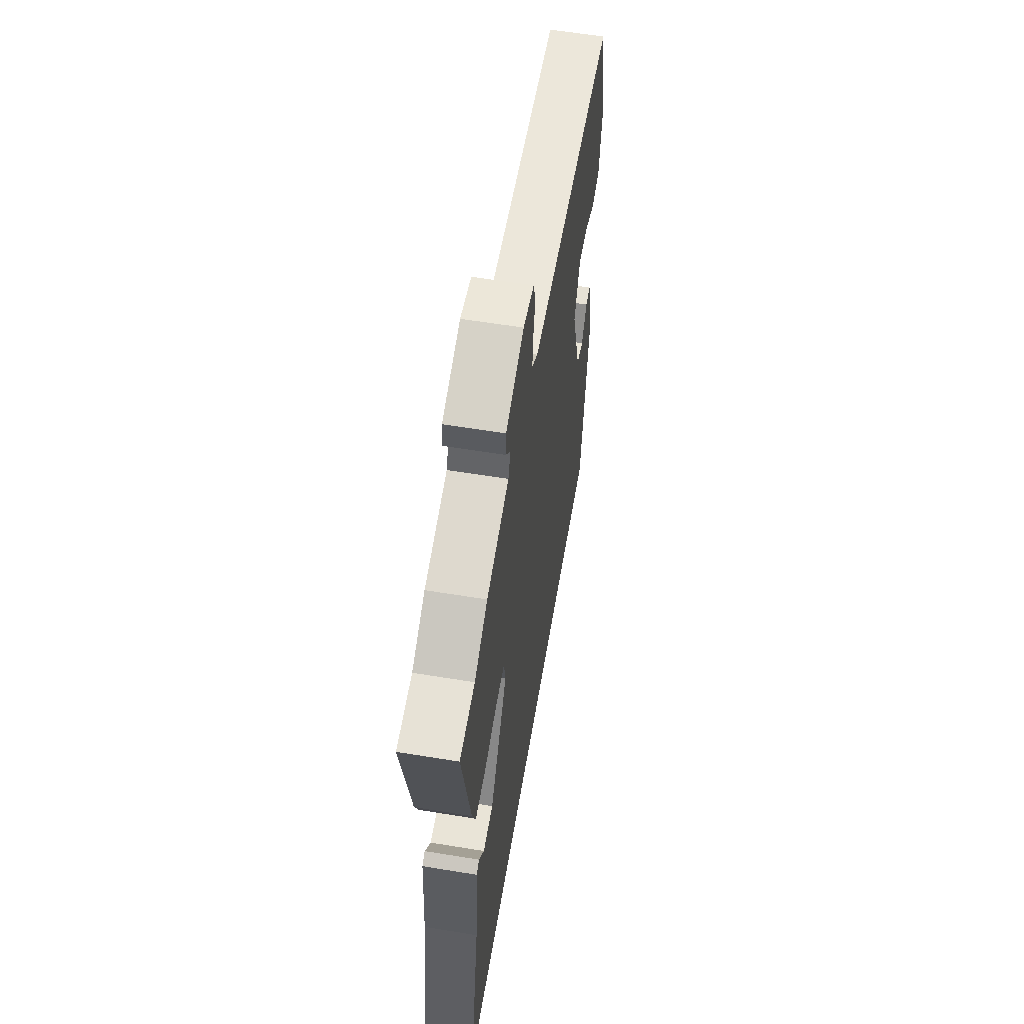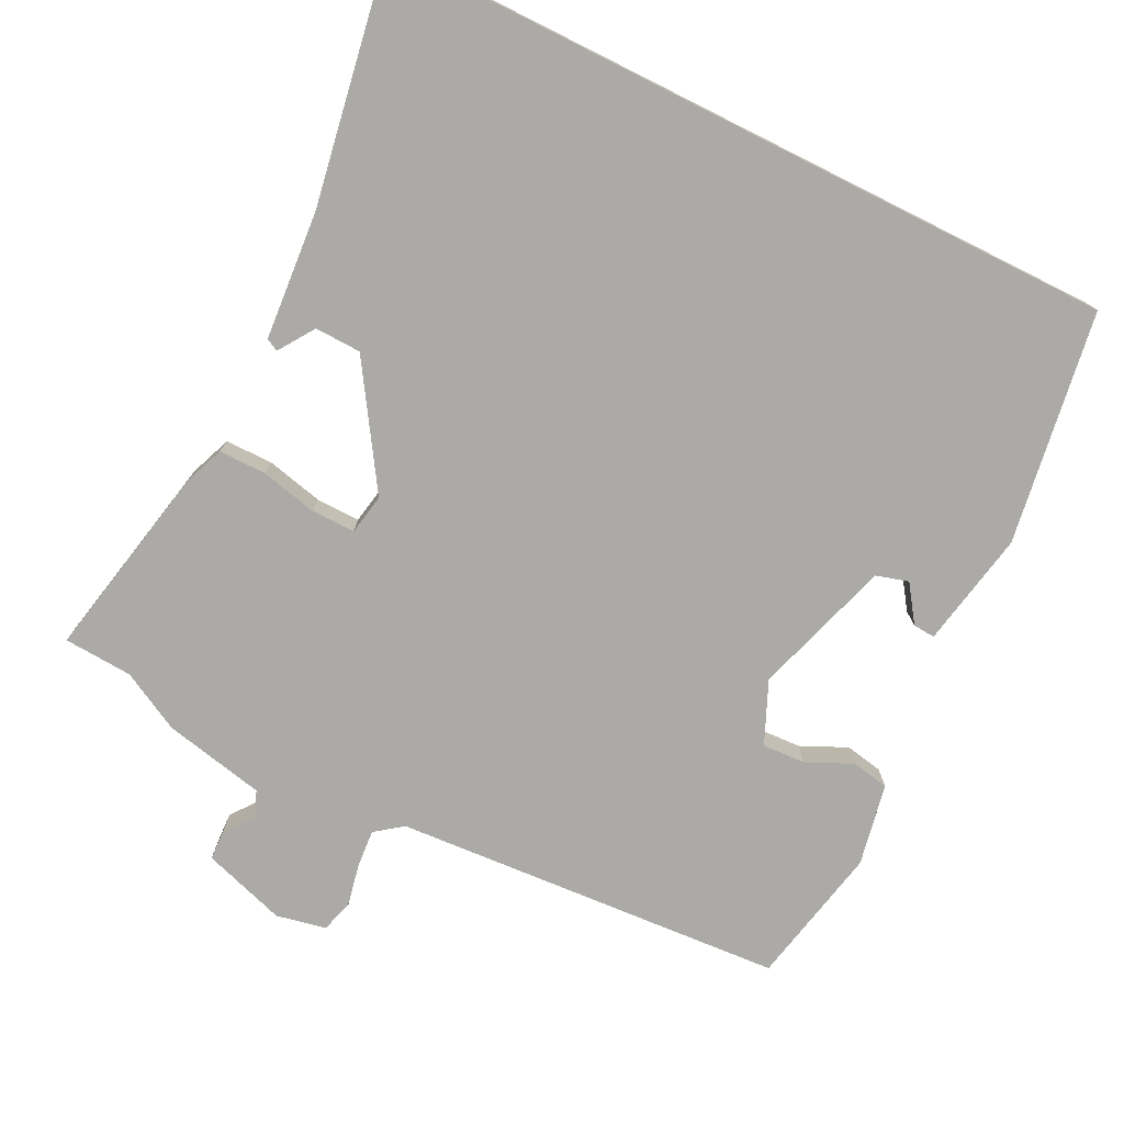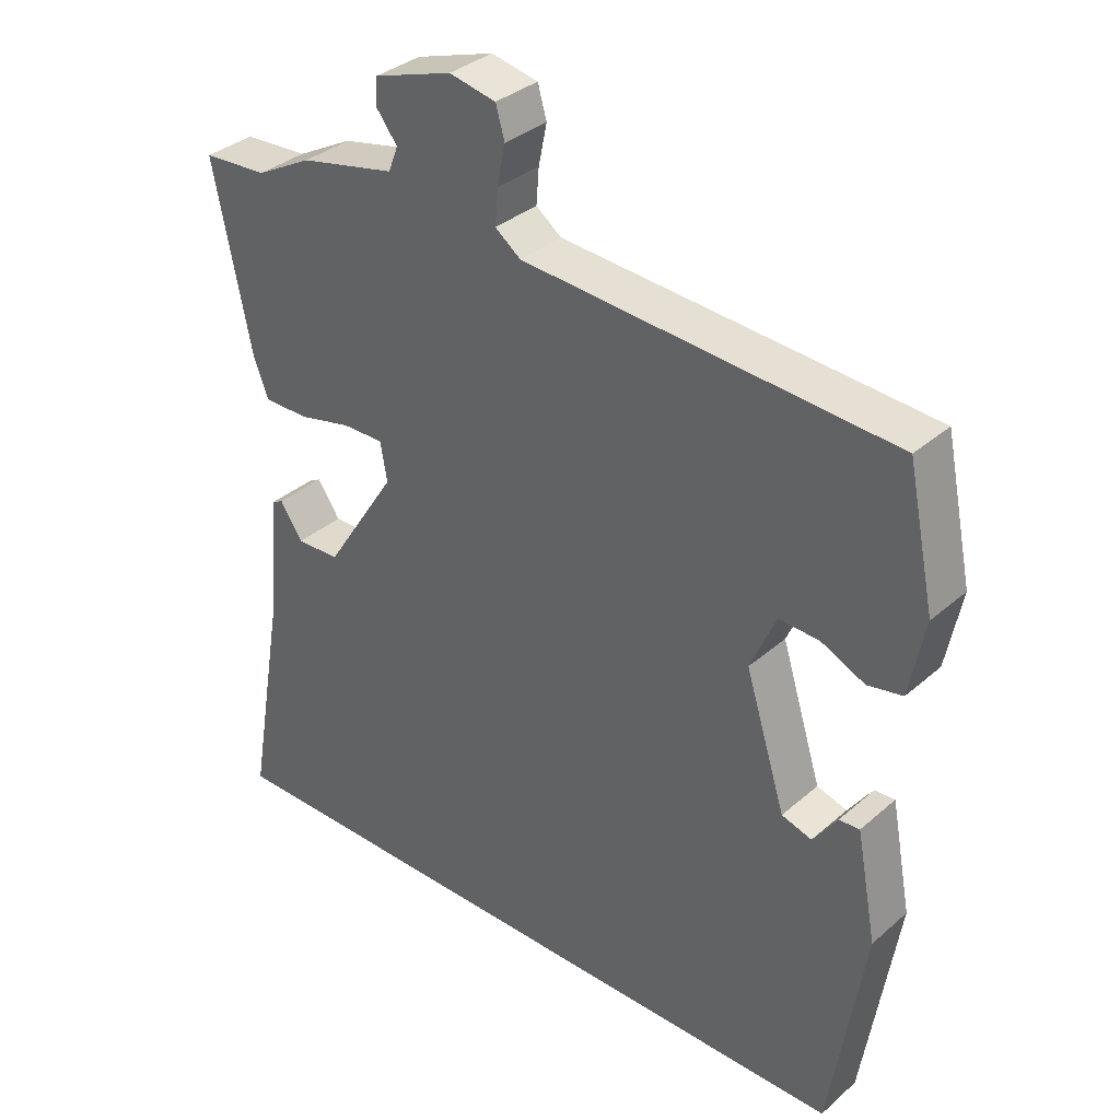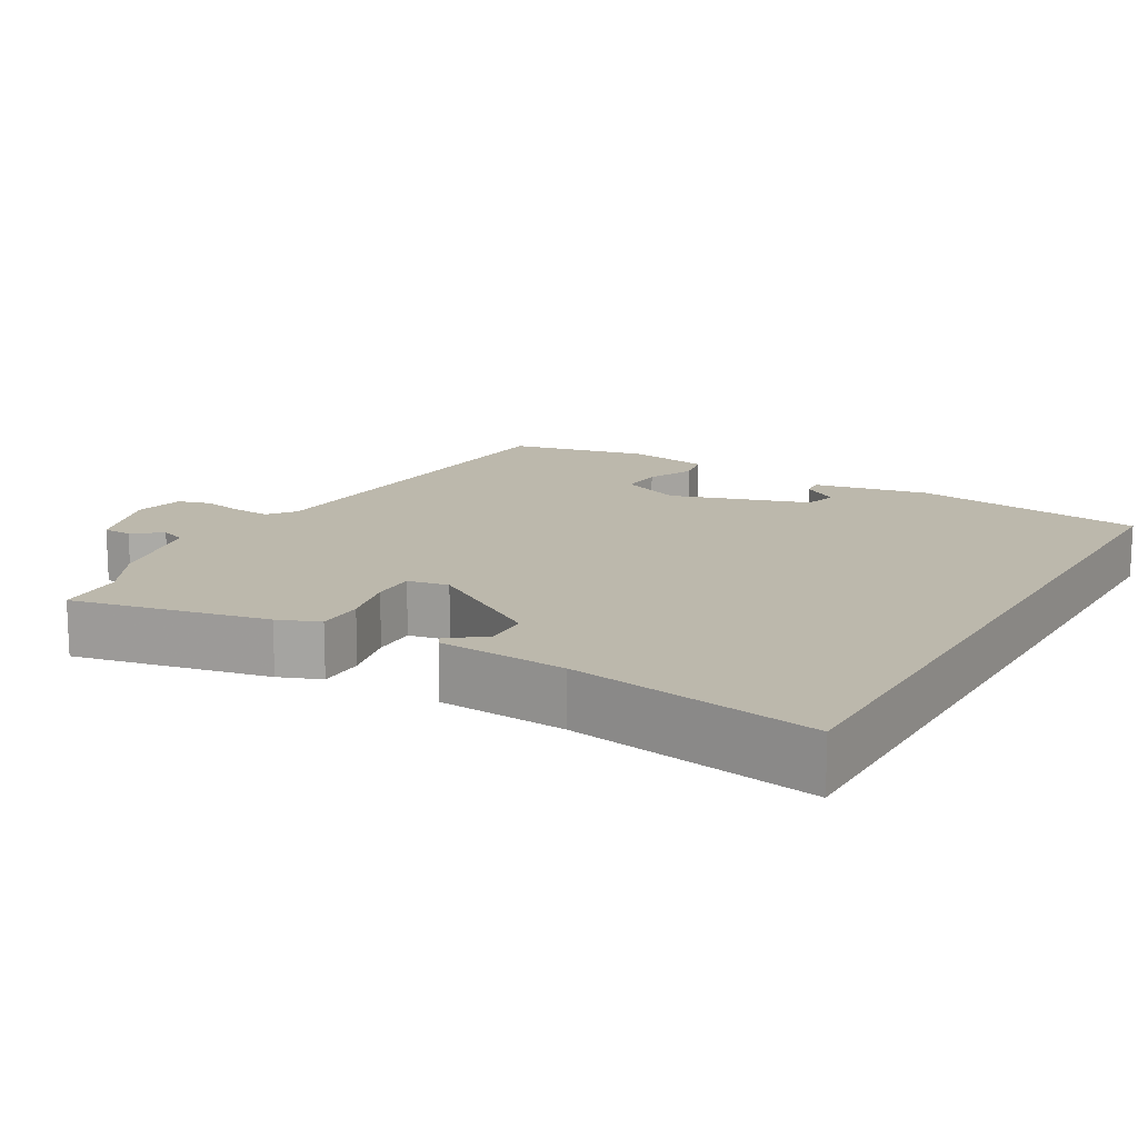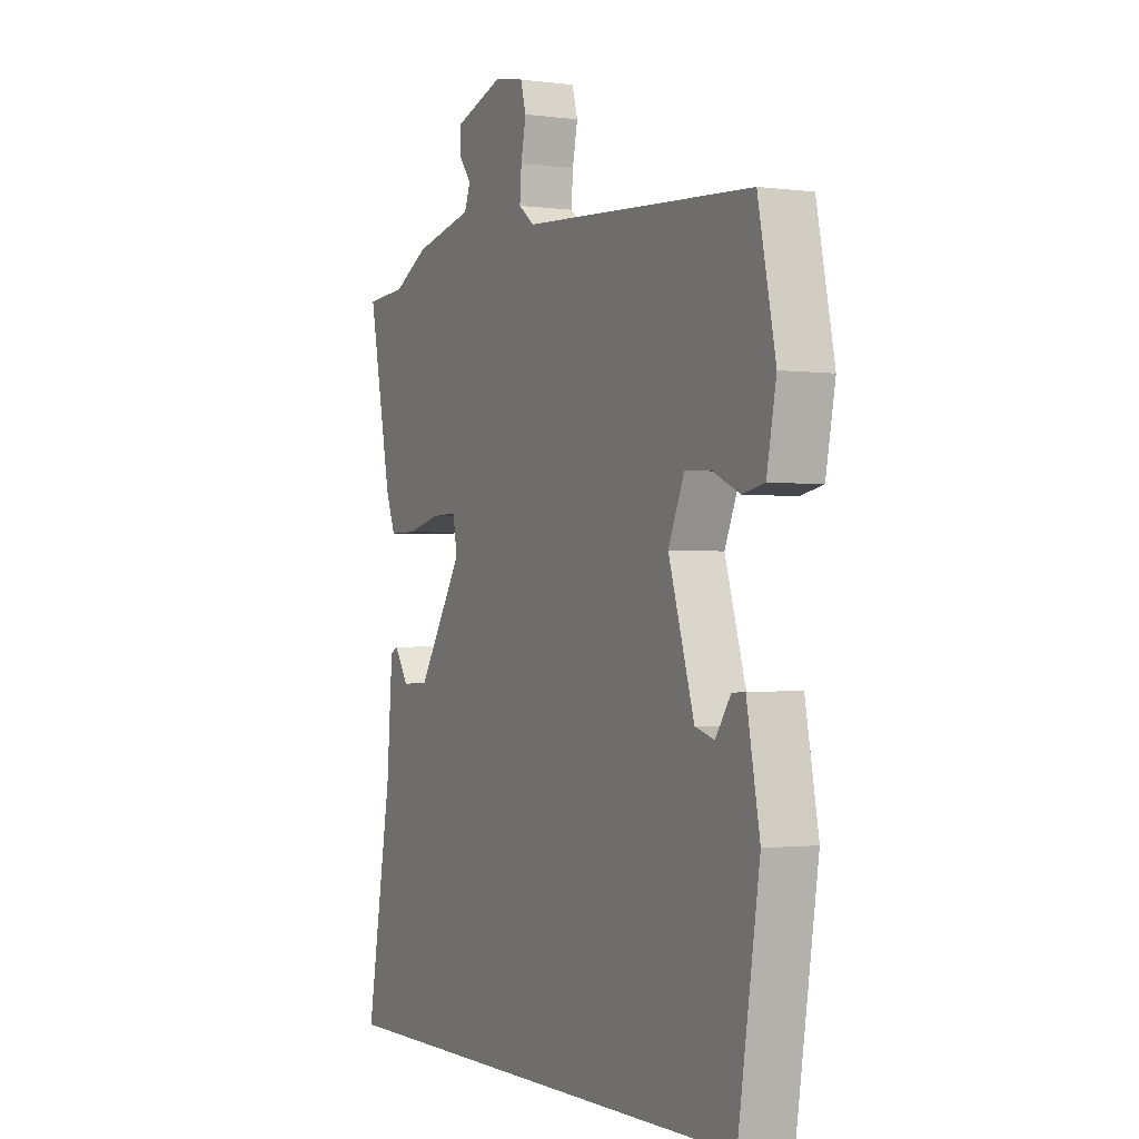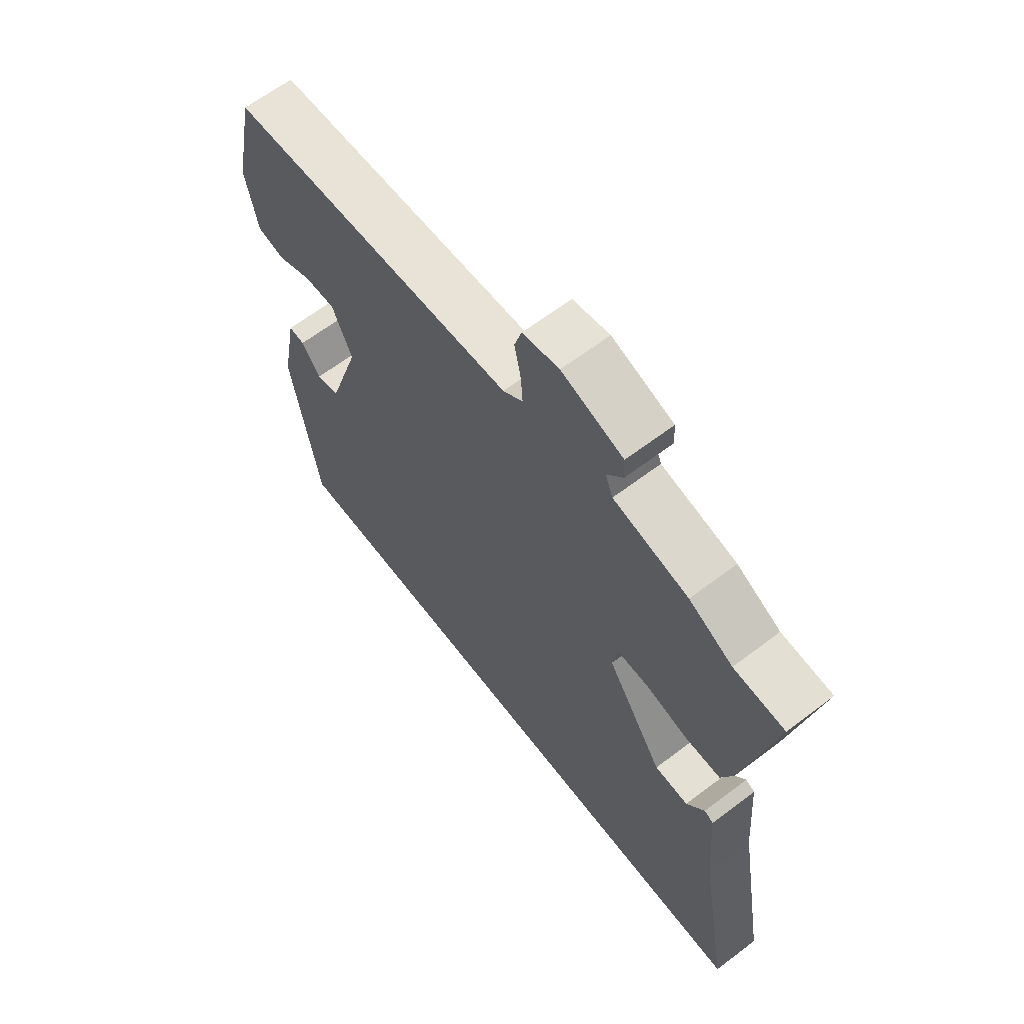
<metadata>
{"format":"obj","ext":"obj","renderer":"f3d","projection":"perspective","resolution":1024,"background":"white","views":[{"elev":59.0,"azim":99.6,"up":"+Z"},{"elev":-76.1,"azim":153.5,"up":"+Y"},{"elev":34.7,"azim":-139.1,"up":"+Z"},{"elev":14.6,"azim":119.9,"up":"+Y"},{"elev":-1.4,"azim":-116.1,"up":"+Z"},{"elev":64.2,"azim":52.6,"up":"+Z"}]}
</metadata>
<code>
v 0.497 0.07 0.5
v 0.591 0.07 0.494
v 0.537 0.07 0.228
v 0.515 0.07 0.171
v 0.45 0.07 0.171
v 0.373 0.07 0.189
v 0.313 0.07 0.19
v 0.303 0.07 0.134
v 0.408 0.07 -0.029
v 0.471 0.07 -0.031
v 0.504 0.07 0.018
v 0.521 0.07 0.009
v 0.535 0.07 -0.166
v 0.593 0.07 -0.5
v -0.417 0.07 -0.5
v -0.467 0.07 -0.182
v -0.437 0.07 -0.024
v -0.407 0.07 -0.026
v -0.372 0.07 -0.076
v -0.328 0.07 -0.063
v -0.269 0.07 0.126
v -0.306 0.07 0.211
v -0.365 0.07 0.208
v -0.428 0.07 0.179
v -0.479 0.07 0.189
v -0.501 0.07 0.301
v -0.461 0.07 0.493
v 0.075 0.07 0.529
v 0.112 0.07 0.557
v 0.108 0.07 0.608
v 0.096 0.07 0.666
v 0.109 0.07 0.711
v 0.177 0.07 0.725
v 0.291 0.07 0.688
v 0.293 0.07 0.648
v 0.263 0.07 0.609
v 0.277 0.07 0.573
v 0.416 0.07 0.543
v 0.497 0 0.5
v 0.591 0 0.494
v 0.537 0 0.228
v 0.515 0 0.171
v 0.45 0 0.171
v 0.373 0 0.189
v 0.313 0 0.19
v 0.303 0 0.134
v 0.408 0 -0.029
v 0.471 0 -0.031
v 0.504 0 0.018
v 0.521 0 0.009
v 0.535 0 -0.166
v 0.593 0 -0.5
v -0.417 0 -0.5
v -0.467 0 -0.182
v -0.437 0 -0.024
v -0.407 0 -0.026
v -0.372 0 -0.076
v -0.328 0 -0.063
v -0.269 0 0.126
v -0.306 0 0.211
v -0.365 0 0.208
v -0.428 0 0.179
v -0.479 0 0.189
v -0.501 0 0.301
v -0.461 0 0.493
v 0.075 0 0.529
v 0.112 0 0.557
v 0.108 0 0.608
v 0.096 0 0.666
v 0.109 0 0.711
v 0.177 0 0.725
v 0.291 0 0.688
v 0.293 0 0.648
v 0.263 0 0.609
v 0.277 0 0.573
v 0.416 0 0.543
f 37 38 1
f 33 34 35 36
f 33 36 37
f 30 31 32 33
f 29 30 33 37
f 28 29 37 1
f 26 27 28 1
f 23 24 25 26
f 22 23 26 1
f 16 17 18 19
f 16 19 20
f 13 14 15 16
f 13 16 20
f 10 11 12 13
f 9 10 13 20
f 8 9 20 21
f 3 4 5 6
f 3 6 7
f 2 3 7
f 1 2 7
f 22 1 7
f 7 8 21 22
f 39 76 75
f 74 73 72 71
f 75 74 71
f 71 70 69 68
f 75 71 68 67
f 39 75 67 66
f 39 66 65 64
f 64 63 62 61
f 39 64 61 60
f 57 56 55 54
f 58 57 54
f 54 53 52 51
f 58 54 51
f 51 50 49 48
f 58 51 48 47
f 59 58 47 46
f 44 43 42 41
f 45 44 41
f 45 41 40
f 45 40 39
f 45 39 60
f 60 59 46 45
f 1 39 40 2
f 2 40 41 3
f 3 41 42 4
f 4 42 43 5
f 5 43 44 6
f 6 44 45 7
f 7 45 46 8
f 8 46 47 9
f 9 47 48 10
f 10 48 49 11
f 11 49 50 12
f 12 50 51 13
f 13 51 52 14
f 14 52 53 15
f 15 53 54 16
f 16 54 55 17
f 17 55 56 18
f 18 56 57 19
f 19 57 58 20
f 20 58 59 21
f 21 59 60 22
f 22 60 61 23
f 23 61 62 24
f 24 62 63 25
f 25 63 64 26
f 26 64 65 27
f 27 65 66 28
f 28 66 67 29
f 29 67 68 30
f 30 68 69 31
f 31 69 70 32
f 32 70 71 33
f 33 71 72 34
f 34 72 73 35
f 35 73 74 36
f 36 74 75 37
f 37 75 76 38
f 38 76 39 1

</code>
